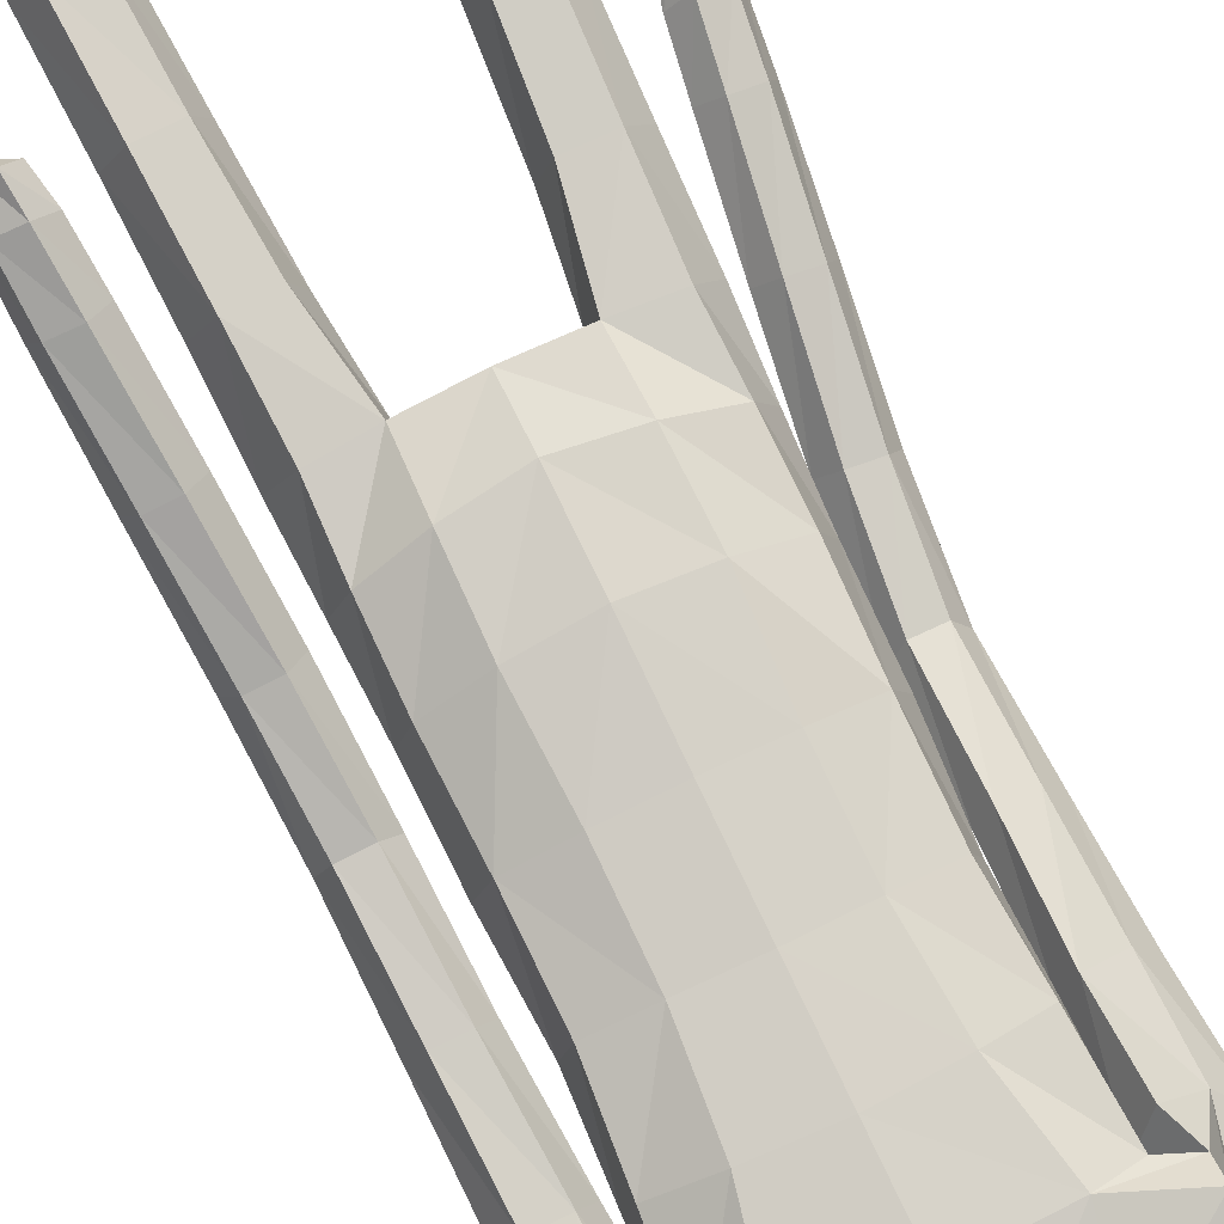
<metadata>
{"format":"obj","ext":"obj","renderer":"f3d","projection":"perspective","resolution":1024,"background":"white","views":[{"elev":79.8,"azim":154.4,"up":"+Z"}]}
</metadata>
<code>
o Group1
v -0.03421 3.184 -0.1394
v 0.2323 0.01398 -0.04951
v 0.1988 0.01629 -0.008321
v 0.1934 0.07262 -0.01459
v 0.2209 0.06929 -0.0606
v 0.275 0.01075 -0.03904
v 0.2483 0.01115 -0.009223
v 0.2699 0.06978 -0.04933
v 0.23 0.04125 0.2287
v 0.2259 0.0461 0.1998
v 0.2158 0.007796 0.187
v 0.2292 0.008843 0.2294
v 0.2793 0.03927 0.2227
v 0.2827 0.04228 0.1965
v 0.2902 0.00811 0.2197
v 0.3905 1.11 0.2794
v 0.3729 1.104 0.3186
v 0.3341 1.109 0.2765
v 0.3756 1.116 0.2602
v 0.3935 1.163 0.261
v 0.3814 1.178 0.3021
v 0.3875 1.154 0.2336
v 0.2714 0.006594 0.1586
v 0.2818 0.07304 0.05199
v 0.2967 0.0103 0.06845
v 0.29 0.00965 0.004502
v 0.2881 0.07591 -0.001685
v 0.2871 0.05355 0.1362
v 0.2988 0.008505 0.1402
v 0.2823 0.1949 -0.006048
v 0.2591 0.1991 0.04373
v 0.2053 0.1916 0.03867
v 0.2016 0.07603 0.05534
v 0.2157 0.05642 0.1305
v 0.1861 0.1851 -0.01376
v 0.2013 0.01097 0.03334
v 0.2029 0.005637 0.1094
v 0.345 1.127 0.3319
v 0.3183 1.122 0.3006
v 0.3394 1.182 0.3165
v 0.3067 1.176 0.2839
v 0.04621 3.351 -0.07295
v 0.07481 3.294 -0.09176
v 0.06395 3.371 -0.000935
v 0.1236 3.306 -0.01105
v 0.1117 1.441 0.08081
v 0.1396 1.282 0.08663
v 0.2114 1.284 0.09076
v 0.2054 1.448 0.07802
v 0.2095 1.571 0.06576
v 0.1159 1.555 0.1014
v 0.1016 1.424 -0.004286
v 0.1179 1.283 0.0147
v 0.1126 1.442 -0.07337
v 0.1124 1.566 -0.1071
v 0.2056 1.564 -0.08466
v 0.205 1.438 -0.06604
v 0.1472 1.273 -0.04481
v 0.325 1.151 0.2458
v 0.2685 0.005582 0.02477
v 0.2931 0.008029 0.1851
v 0.1212 2.516 -0.1142
v 0.08169 2.635 -0.1031
v 0.05364 3.357 0.06741
v 0.08211 3.298 0.08394
v 0.1614 2.379 0.09653
v 0.2297 2.368 0.05495
v 0.2851 2.391 0.0338
v 0.2839 2.429 0.06573
v 0.1264 2.216 0.1018
v 0.2174 2.204 0.06465
v 0.1306 2.532 0.06668
v 0.2702 2.506 0.04429
v 0.3183 2.353 0.06018
v 0.3564 2.376 0.004543
v 0.253 2.537 -0.03584
v 0.1652 2.567 -0.02536
v 0.3436 2.379 -0.05123
v 0.3536 2.185 0.002082
v 0.3458 2.186 -0.04328
v 0.2632 2.356 -0.06964
v 0.2419 2.445 -0.1026
v 0.2704 2.179 -0.05401
v 0.3493 1.991 -0.03009
v 0.2786 1.986 -0.0339
v 0.2431 2.182 -0.001746
v 0.2283 2.352 -0.01402
v 0.2552 1.988 0.01343
v 0.2821 1.792 -0.01573
v 0.2607 1.795 0.02881
v 0.2808 1.992 0.05699
v 0.2697 2.185 0.05037
v 0.288 1.797 0.06759
v 0.2699 1.61 0.09258
v 0.2992 1.627 0.1263
v 0.3355 1.798 0.06282
v 0.3304 1.993 0.05431
v 0.3459 1.627 0.1189
v 0.3147 1.449 0.2045
v 0.3607 1.447 0.1941
v 0.365 1.611 0.07848
v 0.3559 1.795 0.01923
v 0.3778 1.431 0.1531
v 0.3751 1.277 0.2643
v 0.3891 1.26 0.2226
v 0.3721 1.419 0.1203
v 0.3598 1.599 0.0446
v 0.3833 1.249 0.1914
v 0.3111 1.247 0.205
v 0.3001 1.416 0.1308
v 0.298 1.265 0.2469
v 0.2835 1.433 0.1729
v 0.3304 1.28 0.2768
v 0.2891 1.594 0.05053
v 0.3514 1.795 -0.01722
v 0.3544 1.991 0.009441
v 0.3253 2.186 0.0517
v 0.2685 2.341 0.05584
v 0.2802 2.387 -0.03795
v 0.2355 2.36 -0.03289
v 0.2066 2.404 -0.1114
v 0.2301 2.203 -0.02723
v 0.1908 2.209 -0.1133
v 0.2224 2.046 -0.01758
v 0.1841 2.044 -0.09739
v 0.2045 2.045 0.0681
v 0.206 1.874 0.0678
v 0.2312 1.876 -0.01598
v 0.1126 2.049 0.09828
v 0.1121 1.875 0.1021
v 0.119 1.702 0.1065
v 0.2108 1.709 0.06272
v 0.2335 1.712 -0.01953
v 0.2386 1.573 -0.01148
v 0.1997 1.708 -0.09031
v 0.2441 1.442 0.006493
v 0.2476 1.28 0.02613
v 0.2174 1.273 -0.04022
v 0.2532 1.099 0.03775
v 0.2314 1.096 -0.02794
v 0.2194 1.1 0.09764
v 0.2278 0.9068 0.09669
v 0.2602 0.9099 0.03872
v 0.1539 1.098 0.09427
v 0.1643 0.9042 0.09519
v 0.1302 1.097 0.0311
v 0.1408 0.9046 0.03457
v 0.1645 1.095 -0.02593
v 0.1748 0.9079 -0.02306
v 0.2391 0.911 -0.02545
v 0.2463 0.7216 -0.03378
v 0.1841 0.7185 -0.03199
v 0.2676 0.7168 0.0284
v 0.2733 0.523 0.01135
v 0.2521 0.5268 -0.04855
v 0.2364 0.7102 0.08592
v 0.2437 0.5177 0.06799
v 0.1741 0.7074 0.08452
v 0.1837 0.5155 0.06617
v 0.1514 0.7114 0.02527
v 0.1622 0.5191 0.008278
v 0.1925 0.5252 -0.04813
v 0.2011 0.3367 -0.05785
v 0.1745 0.3314 -0.005371
v 0.2564 0.3383 -0.05529
v 0.2627 0.1897 -0.05502
v 0.2114 0.1854 -0.06086
v 0.2769 0.3357 -0.000217
v 0.2505 0.3306 0.05323
v 0.1951 0.3273 0.04979
v 0.1118 1.71 -0.1236
v 0.108 1.876 -0.1305
v 0.1992 1.873 -0.09648
v 0.1019 2.046 -0.1348
v 0.1061 2.221 -0.1496
v 0.1078 2.389 -0.1462
v 0.08998 2.642 0.03701
v 0.1215 2.651 -0.02572
v 0.1066 2.737 -0.01294
v 0.07397 2.73 0.02555
v 0.06397 2.745 -0.08978
v 0.08148 2.873 -0.09339
v 0.1329 2.858 -0.000265
v 0.09752 3.03 -0.1032
v 0.09576 3.19 -0.1069
v 0.1561 3.197 -0.008438
v 0.1496 3.028 -0.001182
v 0.1148 3.198 0.1131
v 0.1023 3.021 0.1079
v 0.1013 2.841 0.08699
v 0.2642 0.004467 0.08631
v 0.03828 3.017 0.1347
v 0.02829 3.189 0.1418
v -0.0332 3.357 -0.07401
v -0.03469 3.296 -0.108
v 0 1.437 0.08362
v 0 1.54 0.1098
v -2.6e-05 1.424 -0.02139
v -0 1.575 -0.1157
v -5e-05 1.473 -0.07971
v -2.9e-05 2.63 -0.1433
v 1e-06 2.528 -0.1531
v -0.002322 3.294 0.1275
v -0.01151 3.359 0.08523
v -0.0228 3.379 0.0104
v 0 2.222 0.1121
v 1e-06 2.384 0.1124
v 1e-06 2.525 0.08815
v -0 1.875 0.1127
v -0 2.052 0.1092
v -0 1.695 0.121
v 0 1.878 -0.1401
v -0 1.715 -0.1316
v 0 2.049 -0.1456
v 0 2.23 -0.1593
v 1e-06 2.399 -0.1664
v 0.000289 2.646 0.05592
v -0.01478 2.879 -0.1286
v -0.001688 2.75 -0.1318
v -0.02577 3.03 -0.1383
v -0.03299 3.184 -0.1396
v 0.01675 3.014 0.1716
v 0.007453 3.187 0.1618
v 0.01588 2.839 0.1298
v 0.001938 2.725 0.04588
v -0.2323 0.01398 -0.04951
v -0.1988 0.01629 -0.008321
v -0.1934 0.07262 -0.01459
v -0.2209 0.06929 -0.0606
v -0.275 0.01075 -0.03904
v -0.2483 0.01115 -0.009222
v -0.2699 0.06978 -0.04933
v -0.23 0.04125 0.2287
v -0.2259 0.04609 0.1998
v -0.2158 0.007796 0.187
v -0.2292 0.008842 0.2294
v -0.2793 0.03927 0.2227
v -0.2827 0.04228 0.1965
v -0.2902 0.008109 0.2197
v -0.4006 1.101 -0.09689
v -0.3833 1.086 -0.05992
v -0.3444 1.098 -0.1005
v -0.3854 1.11 -0.1145
v -0.4006 1.157 -0.1036
v -0.3877 1.162 -0.06062
v -0.3952 1.153 -0.1325
v -0.2714 0.006594 0.1586
v -0.2818 0.07304 0.05199
v -0.2967 0.0103 0.06845
v -0.29 0.00965 0.004502
v -0.2881 0.07591 -0.001685
v -0.2871 0.05355 0.1362
v -0.2988 0.008505 0.1402
v -0.2823 0.1949 -0.006048
v -0.2591 0.1991 0.04373
v -0.2053 0.1916 0.03867
v -0.2016 0.07603 0.05534
v -0.2157 0.05641 0.1305
v -0.1861 0.1851 -0.01376
v -0.2013 0.01097 0.03334
v -0.2029 0.005637 0.1094
v -0.3542 1.104 -0.04247
v -0.3278 1.104 -0.0745
v -0.3455 1.161 -0.0462
v -0.3133 1.16 -0.07972
v -0.1085 3.343 -0.05178
v -0.1354 3.283 -0.06299
v -0.1082 3.362 0.02262
v -0.1618 3.292 0.028
v -0.1117 1.441 0.08081
v -0.1396 1.282 0.08663
v -0.2114 1.284 0.09076
v -0.2054 1.448 0.07802
v -0.2095 1.571 0.06576
v -0.1159 1.555 0.1014
v -0.1016 1.424 -0.004287
v -0.1179 1.283 0.0147
v -0.1126 1.442 -0.07337
v -0.1124 1.566 -0.1071
v -0.2056 1.564 -0.08466
v -0.205 1.438 -0.06604
v -0.1472 1.273 -0.04481
v -0.3329 1.145 -0.1218
v -0.2685 0.005582 0.02477
v -0.2931 0.008029 0.1851
v -0.1212 2.516 -0.1142
v -0.08169 2.635 -0.1031
v -0.07863 3.35 0.08551
v -0.0957 3.289 0.1083
v -0.1614 2.379 0.09653
v -0.2297 2.367 0.05526
v -0.2849 2.388 0.03275
v -0.2837 2.426 0.06536
v -0.1264 2.216 0.1018
v -0.2174 2.204 0.06465
v -0.1306 2.532 0.06668
v -0.2702 2.505 0.04481
v -0.3132 2.334 0.01807
v -0.3528 2.373 -0.02809
v -0.2532 2.538 -0.03472
v -0.1652 2.567 -0.02536
v -0.3407 2.393 -0.08016
v -0.3436 2.192 -0.0923
v -0.3365 2.208 -0.1349
v -0.2599 2.379 -0.1042
v -0.242 2.447 -0.1018
v -0.261 2.208 -0.1474
v -0.3332 2.019 -0.1865
v -0.2624 2.018 -0.1919
v -0.2331 2.194 -0.09735
v -0.2244 2.358 -0.05119
v -0.2385 2.006 -0.1462
v -0.2592 1.829 -0.2381
v -0.2373 1.818 -0.1952
v -0.2636 1.994 -0.104
v -0.259 2.18 -0.04682
v -0.2641 1.807 -0.1576
v -0.2526 1.622 -0.1771
v -0.2808 1.633 -0.1403
v -0.3117 1.807 -0.162
v -0.3133 1.994 -0.1061
v -0.3275 1.637 -0.147
v -0.3062 1.443 -0.1006
v -0.3521 1.447 -0.1105
v -0.3475 1.631 -0.1896
v -0.3326 1.818 -0.2039
v -0.3702 1.44 -0.1538
v -0.376 1.266 -0.0771
v -0.3909 1.259 -0.1211
v -0.3652 1.435 -0.1884
v -0.3431 1.625 -0.2253
v -0.3858 1.255 -0.154
v -0.3138 1.246 -0.1422
v -0.2935 1.426 -0.1797
v -0.2997 1.254 -0.09754
v -0.276 1.433 -0.1352
v -0.3311 1.265 -0.0647
v -0.2727 1.616 -0.2214
v -0.3286 1.83 -0.2383
v -0.3378 2.006 -0.1491
v -0.3146 2.178 -0.04521
v -0.2632 2.325 0.01067
v -0.28 2.387 -0.03922
v -0.2355 2.36 -0.03261
v -0.2066 2.404 -0.1114
v -0.2301 2.203 -0.02724
v -0.1908 2.209 -0.1133
v -0.2224 2.046 -0.01758
v -0.1841 2.044 -0.09739
v -0.2045 2.045 0.0681
v -0.206 1.874 0.0678
v -0.2312 1.876 -0.01598
v -0.1126 2.049 0.09828
v -0.1121 1.875 0.1021
v -0.119 1.702 0.1065
v -0.2108 1.709 0.06272
v -0.2335 1.712 -0.01953
v -0.2386 1.573 -0.01148
v -0.1997 1.708 -0.09031
v -0.2441 1.442 0.006494
v -0.2476 1.28 0.02613
v -0.2174 1.273 -0.04022
v -0.2532 1.099 0.03775
v -0.2314 1.096 -0.02794
v -0.2194 1.1 0.09764
v -0.2278 0.9068 0.09669
v -0.2602 0.9099 0.03872
v -0.1539 1.098 0.09427
v -0.1643 0.9042 0.09519
v -0.1302 1.097 0.0311
v -0.1408 0.9046 0.03457
v -0.1645 1.095 -0.02593
v -0.1748 0.9079 -0.02306
v -0.2391 0.911 -0.02546
v -0.2463 0.7216 -0.03378
v -0.1841 0.7185 -0.03199
v -0.2676 0.7168 0.0284
v -0.2733 0.523 0.01135
v -0.2521 0.5268 -0.04855
v -0.2364 0.7102 0.08592
v -0.2437 0.5177 0.06799
v -0.1741 0.7074 0.08452
v -0.1837 0.5155 0.06617
v -0.1514 0.7114 0.02527
v -0.1622 0.5191 0.008278
v -0.1925 0.5252 -0.04813
v -0.2011 0.3367 -0.05785
v -0.1745 0.3314 -0.005371
v -0.2563 0.3383 -0.05529
v -0.2627 0.1897 -0.05502
v -0.2114 0.1854 -0.06086
v -0.2769 0.3357 -0.000216
v -0.2505 0.3306 0.05323
v -0.1951 0.3273 0.04979
v -0.1118 1.71 -0.1236
v -0.108 1.876 -0.1305
v -0.1992 1.873 -0.09648
v -0.1019 2.046 -0.1348
v -0.1061 2.221 -0.1496
v -0.1078 2.389 -0.1462
v -0.08983 2.642 0.03711
v -0.1213 2.651 -0.02545
v -0.1047 2.736 -0.008895
v -0.07086 2.729 0.02806
v -0.0648 2.745 -0.08797
v -0.09958 2.865 -0.07135
v -0.1263 2.847 0.02978
v -0.1345 3.018 -0.07143
v -0.1494 3.178 -0.07333
v -0.1815 3.18 0.03776
v -0.157 3.013 0.04078
v -0.1095 3.186 0.1438
v -0.08196 3.012 0.1329
v -0.07512 2.834 0.1069
v -0.2642 0.004466 0.08631
v -0.01353 3.014 0.1416
v -0.01803 3.187 0.1481
v 0.01445 3.004 0.153
f 2 3 4
f 2 6 3
f 2 5 6
f 9 10 11
f 9 13 14
f 9 12 15
f 16 17 19
f 16 20 17
f 16 19 22
f 12 11 23
f 24 25 27
f 24 28 29
f 24 27 30
f 24 31 32
f 24 33 28
f 33 32 4
f 33 4 3
f 33 36 34
f 38 39 17
f 38 40 41
f 38 17 40
f 42 43 194
f 42 44 43
f 46 47 48
f 46 49 50
f 46 52 47
f 46 51 196
f 46 196 198
f 54 55 57
f 54 200 199
f 54 52 200
f 54 58 53
f 19 18 22
f 7 60 3
f 7 6 60
f 61 14 13
f 61 29 14
f 61 15 23
f 62 202 201
f 39 41 18
f 64 204 65
f 64 44 204
f 64 65 45
f 66 67 68
f 66 70 67
f 66 207 206
f 66 72 208
f 66 69 72
f 73 69 75
f 73 76 72
f 73 75 76
f 78 75 79
f 78 81 76
f 78 80 83
f 83 80 85
f 83 86 81
f 83 85 88
f 88 85 90
f 88 91 86
f 88 90 93
f 93 90 95
f 93 96 91
f 93 95 98
f 98 95 100
f 98 101 102
f 98 100 103
f 103 100 105
f 103 106 107
f 103 105 106
f 108 105 20
f 108 109 106
f 108 22 59
f 109 111 112
f 109 59 111
f 111 113 112
f 111 41 40
f 113 104 99
f 113 40 21
f 112 94 114
f 112 99 94
f 114 107 110
f 114 89 115
f 114 94 89
f 115 102 101
f 115 84 102
f 115 89 84
f 116 97 102
f 116 79 117
f 116 84 80
f 117 92 97
f 117 74 92
f 117 79 75
f 118 87 92
f 118 68 119
f 118 74 69
f 119 82 87
f 119 120 82
f 119 68 67
f 120 122 121
f 120 67 122
f 122 124 123
f 122 71 126
f 126 127 124
f 126 129 127
f 126 71 129
f 129 210 130
f 129 70 210
f 209 211 130
f 211 197 131
f 131 132 127
f 131 51 132
f 132 133 127
f 132 50 133
f 134 56 133
f 134 136 56
f 134 50 49
f 136 137 57
f 136 49 48
f 137 139 138
f 137 48 139
f 141 142 143
f 141 144 142
f 141 48 47
f 144 146 145
f 144 47 53
f 146 148 149
f 146 53 148
f 148 140 150
f 148 58 140
f 150 151 152
f 150 143 153
f 150 140 143
f 153 154 155
f 153 156 154
f 153 143 156
f 156 158 157
f 156 142 145
f 158 160 161
f 158 145 147
f 160 152 161
f 160 147 149
f 162 163 164
f 162 155 165
f 162 152 151
f 165 166 167
f 165 168 166
f 165 155 168
f 168 169 30
f 168 154 169
f 169 170 32
f 169 157 170
f 170 164 35
f 170 159 161
f 166 8 167
f 166 30 8
f 167 35 164
f 167 5 35
f 138 58 54
f 135 171 172
f 135 56 171
f 135 173 128
f 171 213 212
f 171 55 213
f 212 214 172
f 214 215 174
f 215 216 175
f 175 123 125
f 175 176 121
f 174 125 173
f 173 125 128
f 104 21 20
f 72 177 217
f 72 77 178
f 178 179 177
f 178 63 179
f 178 77 62
f 181 182 179
f 181 219 218
f 181 63 219
f 218 220 182
f 220 1 184
f 1 195 185
f 185 186 184
f 185 43 45
f 186 188 189
f 186 45 188
f 188 193 192
f 188 65 193
f 222 418 192
f 224 225 180
f 225 217 177
f 190 183 187
f 190 180 179
f 187 183 184
f 205 44 194
f 216 202 62
f 62 82 176
f 62 77 82
f 60 191 37
f 60 26 191
f 191 23 11
f 191 25 23
f 37 11 10
f 34 10 14
f 26 6 8
f 193 223 222
f 418 224 190
f 226 229 228
f 226 227 230
f 226 230 229
f 233 236 235
f 233 234 238
f 233 237 239
f 240 243 241
f 240 241 244
f 240 244 246
f 236 239 247
f 248 251 249
f 248 249 253
f 248 255 254
f 248 257 256
f 248 252 257
f 257 228 256
f 257 260 227
f 257 258 260
f 262 241 263
f 262 263 265
f 262 264 241
f 266 194 267
f 266 267 268
f 270 273 272
f 270 275 274
f 270 271 276
f 270 196 275
f 270 276 198
f 278 281 279
f 278 279 199
f 278 200 276
f 278 276 277
f 243 246 242
f 231 227 284
f 231 284 230
f 285 239 237
f 285 238 253
f 285 253 247
f 286 287 201
f 263 242 265
f 288 289 204
f 288 204 268
f 288 268 269
f 290 293 292
f 290 291 294
f 290 294 206
f 290 207 208
f 290 296 293
f 297 299 298
f 297 296 300
f 297 300 299
f 302 304 303
f 302 300 305
f 302 305 307
f 307 309 304
f 307 305 310
f 307 310 312
f 312 314 309
f 312 310 315
f 312 315 317
f 317 319 314
f 317 315 320
f 317 320 322
f 322 324 319
f 322 320 326
f 322 325 327
f 327 329 324
f 327 325 331
f 327 330 329
f 332 246 244
f 332 330 333
f 332 333 283
f 333 334 336
f 333 335 283
f 335 336 337
f 335 337 264
f 337 323 328
f 337 328 245
f 336 334 338
f 336 318 323
f 338 334 331
f 338 331 339
f 338 313 318
f 339 331 325
f 339 326 308
f 339 308 313
f 340 326 321
f 340 321 341
f 340 303 304
f 341 321 316
f 341 316 298
f 341 298 299
f 342 316 311
f 342 311 292
f 342 292 298
f 343 311 306
f 343 306 344
f 343 344 291
f 344 345 346
f 344 346 295
f 346 347 348
f 346 348 350
f 350 348 351
f 350 351 353
f 350 353 295
f 353 354 210
f 353 210 294
f 209 354 211
f 211 355 197
f 355 354 351
f 355 356 275
f 356 351 357
f 356 357 274
f 358 357 280
f 358 280 360
f 358 360 273
f 360 281 361
f 360 361 272
f 361 362 363
f 361 363 272
f 365 363 367
f 365 366 368
f 365 368 271
f 368 369 370
f 368 370 277
f 370 371 373
f 370 372 277
f 372 373 374
f 372 364 282
f 374 373 376
f 374 375 377
f 374 367 364
f 377 375 379
f 377 378 380
f 377 380 367
f 380 381 382
f 380 382 369
f 382 383 385
f 382 384 371
f 384 385 376
f 384 376 373
f 386 385 388
f 386 387 389
f 386 379 375
f 389 387 391
f 389 390 392
f 389 392 379
f 392 254 393
f 392 393 378
f 393 255 256
f 393 394 381
f 394 256 259
f 394 388 385
f 390 391 232
f 390 232 254
f 391 387 388
f 391 259 229
f 362 281 278
f 359 397 396
f 359 395 280
f 359 357 352
f 395 396 212
f 395 213 279
f 212 396 214
f 214 398 215
f 215 399 216
f 399 398 349
f 399 347 345
f 398 396 397
f 397 352 349
f 328 329 244
f 296 208 217
f 296 401 402
f 402 401 404
f 402 403 287
f 402 287 286
f 405 403 407
f 405 406 219
f 405 219 287
f 218 406 220
f 220 408 221
f 221 409 195
f 409 408 410
f 409 410 269
f 410 411 413
f 410 412 269
f 412 413 416
f 412 417 289
f 222 416 418
f 224 414 404
f 225 404 401
f 414 413 411
f 414 407 403
f 411 408 407
f 205 194 268
f 216 400 286
f 286 400 306
f 286 306 301
f 284 260 261
f 284 415 250
f 415 261 235
f 415 247 249
f 261 258 234
f 258 252 238
f 250 251 232
f 417 416 222
f 224 418 414
f 5 2 4
f 6 7 3
f 5 8 6
f 12 9 11
f 10 9 14
f 13 9 15
f 17 18 19
f 20 21 17
f 20 16 22
f 15 12 23
f 25 26 27
f 25 24 29
f 31 24 30
f 33 24 32
f 33 34 28
f 32 35 4
f 36 33 3
f 36 37 34
f 39 18 17
f 39 38 41
f 17 21 40
f 43 195 194
f 44 45 43
f 49 46 48
f 51 46 50
f 52 53 47
f 51 197 196
f 52 46 198
f 55 56 57
f 55 54 199
f 52 198 200
f 52 54 53
f 18 59 22
f 60 36 3
f 6 26 60
f 15 61 13
f 29 28 14
f 29 61 23
f 63 62 201
f 41 59 18
f 204 203 65
f 44 205 204
f 44 64 45
f 69 66 68
f 70 71 67
f 70 66 206
f 207 66 208
f 69 73 72
f 69 74 75
f 76 77 72
f 75 78 76
f 80 78 79
f 81 82 76
f 81 78 83
f 80 84 85
f 86 87 81
f 86 83 88
f 85 89 90
f 91 92 86
f 91 88 93
f 90 94 95
f 96 97 91
f 96 93 98
f 95 99 100
f 96 98 102
f 101 98 103
f 100 104 105
f 101 103 107
f 105 108 106
f 22 108 20
f 109 110 106
f 109 108 59
f 110 109 112
f 59 41 111
f 113 99 112
f 113 111 40
f 104 100 99
f 104 113 21
f 110 112 114
f 99 95 94
f 107 106 110
f 107 114 115
f 94 90 89
f 107 115 101
f 84 116 102
f 89 85 84
f 97 96 102
f 97 116 117
f 79 116 80
f 92 91 97
f 74 118 92
f 74 117 75
f 87 86 92
f 87 118 119
f 68 118 69
f 82 81 87
f 120 121 82
f 120 119 67
f 122 123 121
f 67 71 122
f 124 125 123
f 124 122 126
f 127 128 124
f 129 130 127
f 71 70 129
f 210 209 130
f 70 206 210
f 211 131 130
f 197 51 131
f 130 131 127
f 51 50 132
f 133 128 127
f 50 134 133
f 56 135 133
f 136 57 56
f 136 134 49
f 137 138 57
f 137 136 48
f 139 140 138
f 48 141 139
f 139 141 143
f 144 145 142
f 144 141 47
f 146 147 145
f 146 144 53
f 147 146 149
f 53 58 148
f 149 148 150
f 58 138 140
f 149 150 152
f 151 150 153
f 140 139 143
f 151 153 155
f 156 157 154
f 143 142 156
f 158 159 157
f 158 156 145
f 159 158 161
f 160 158 147
f 152 162 161
f 152 160 149
f 161 162 164
f 163 162 165
f 155 162 151
f 163 165 167
f 168 30 166
f 155 154 168
f 169 31 30
f 154 157 169
f 31 169 32
f 157 159 170
f 32 170 35
f 164 170 161
f 8 5 167
f 30 27 8
f 163 167 164
f 5 4 35
f 57 138 54
f 173 135 172
f 56 55 171
f 133 135 128
f 172 171 212
f 55 199 213
f 214 174 172
f 215 175 174
f 216 176 175
f 174 175 125
f 123 175 121
f 172 174 173
f 125 124 128
f 105 104 20
f 208 72 217
f 177 72 178
f 179 180 177
f 63 181 179
f 63 178 62
f 182 183 179
f 182 181 218
f 63 201 219
f 220 184 182
f 1 185 184
f 195 43 185
f 186 187 184
f 186 185 45
f 187 186 189
f 45 65 188
f 189 188 192
f 65 203 223
f 193 65 223
f 190 224 180
f 180 225 177
f 189 190 187
f 183 190 179
f 183 182 184
f 44 42 194
f 176 216 62
f 82 121 176
f 77 76 82
f 36 60 37
f 26 25 191
f 37 191 11
f 25 29 23
f 34 37 10
f 28 34 14
f 27 26 8
f 192 193 222
f 192 418 190
f 189 192 190
f 227 226 228
f 227 231 230
f 230 232 229
f 234 233 235
f 237 233 238
f 236 233 239
f 243 242 241
f 241 245 244
f 243 240 246
f 235 236 247
f 251 250 249
f 252 248 253
f 251 248 254
f 255 248 256
f 252 258 257
f 228 259 256
f 228 257 227
f 258 261 260
f 241 242 263
f 264 262 265
f 264 245 241
f 194 195 267
f 267 269 268
f 271 270 272
f 273 270 274
f 271 277 276
f 196 197 275
f 196 270 198
f 281 280 279
f 200 278 199
f 200 198 276
f 282 278 277
f 246 283 242
f 227 260 284
f 284 250 230
f 238 285 237
f 238 252 253
f 239 285 247
f 202 286 201
f 242 283 265
f 289 203 204
f 204 205 268
f 289 288 269
f 291 290 292
f 291 295 294
f 207 290 206
f 296 290 208
f 296 297 293
f 293 297 298
f 296 301 300
f 300 302 299
f 299 302 303
f 300 306 305
f 304 302 307
f 309 308 304
f 305 311 310
f 309 307 312
f 314 313 309
f 310 316 315
f 314 312 317
f 319 318 314
f 315 321 320
f 319 317 322
f 324 323 319
f 325 322 326
f 324 322 327
f 329 328 324
f 330 327 331
f 330 332 329
f 329 332 244
f 330 334 333
f 246 332 283
f 335 333 336
f 335 265 283
f 336 323 337
f 265 335 264
f 323 324 328
f 264 337 245
f 318 336 338
f 318 319 323
f 334 330 331
f 313 338 339
f 313 314 318
f 326 339 325
f 326 340 308
f 308 309 313
f 326 320 321
f 303 340 341
f 308 340 304
f 321 315 316
f 316 342 298
f 303 341 299
f 316 310 311
f 311 343 292
f 292 293 298
f 311 305 306
f 306 345 344
f 292 343 291
f 345 347 346
f 291 344 295
f 347 349 348
f 295 346 350
f 348 352 351
f 351 354 353
f 353 294 295
f 354 209 210
f 210 206 294
f 354 355 211
f 355 275 197
f 356 355 351
f 356 274 275
f 351 352 357
f 357 358 274
f 357 359 280
f 280 281 360
f 274 358 273
f 281 362 361
f 273 360 272
f 362 364 363
f 363 365 272
f 366 365 367
f 366 369 368
f 272 365 271
f 369 371 370
f 271 368 277
f 372 370 373
f 372 282 277
f 364 372 374
f 364 362 282
f 375 374 376
f 367 374 377
f 367 363 364
f 378 377 379
f 378 381 380
f 380 366 367
f 381 383 382
f 366 380 369
f 384 382 385
f 369 382 371
f 385 386 376
f 371 384 373
f 387 386 388
f 379 386 389
f 376 386 375
f 390 389 391
f 390 254 392
f 392 378 379
f 254 255 393
f 393 381 378
f 394 393 256
f 394 383 381
f 388 394 259
f 383 394 385
f 391 229 232
f 232 251 254
f 259 391 388
f 259 228 229
f 282 362 278
f 395 359 396
f 395 279 280
f 397 359 352
f 213 395 212
f 213 199 279
f 396 398 214
f 398 399 215
f 399 400 216
f 347 399 349
f 400 399 345
f 349 398 397
f 352 348 349
f 245 328 244
f 401 296 217
f 301 296 402
f 403 402 404
f 403 405 287
f 301 402 286
f 406 405 407
f 406 218 219
f 219 201 287
f 406 408 220
f 408 409 221
f 409 267 195
f 408 411 410
f 267 409 269
f 412 410 413
f 412 289 269
f 417 412 416
f 417 223 289
f 223 203 289
f 225 224 404
f 217 225 401
f 407 414 411
f 404 414 403
f 408 406 407
f 194 266 268
f 202 216 286
f 400 345 306
f 306 300 301
f 415 284 261
f 415 249 250
f 247 415 235
f 247 253 249
f 235 261 234
f 234 258 238
f 230 250 232
f 223 417 222
f 418 416 414
f 416 413 414

</code>
